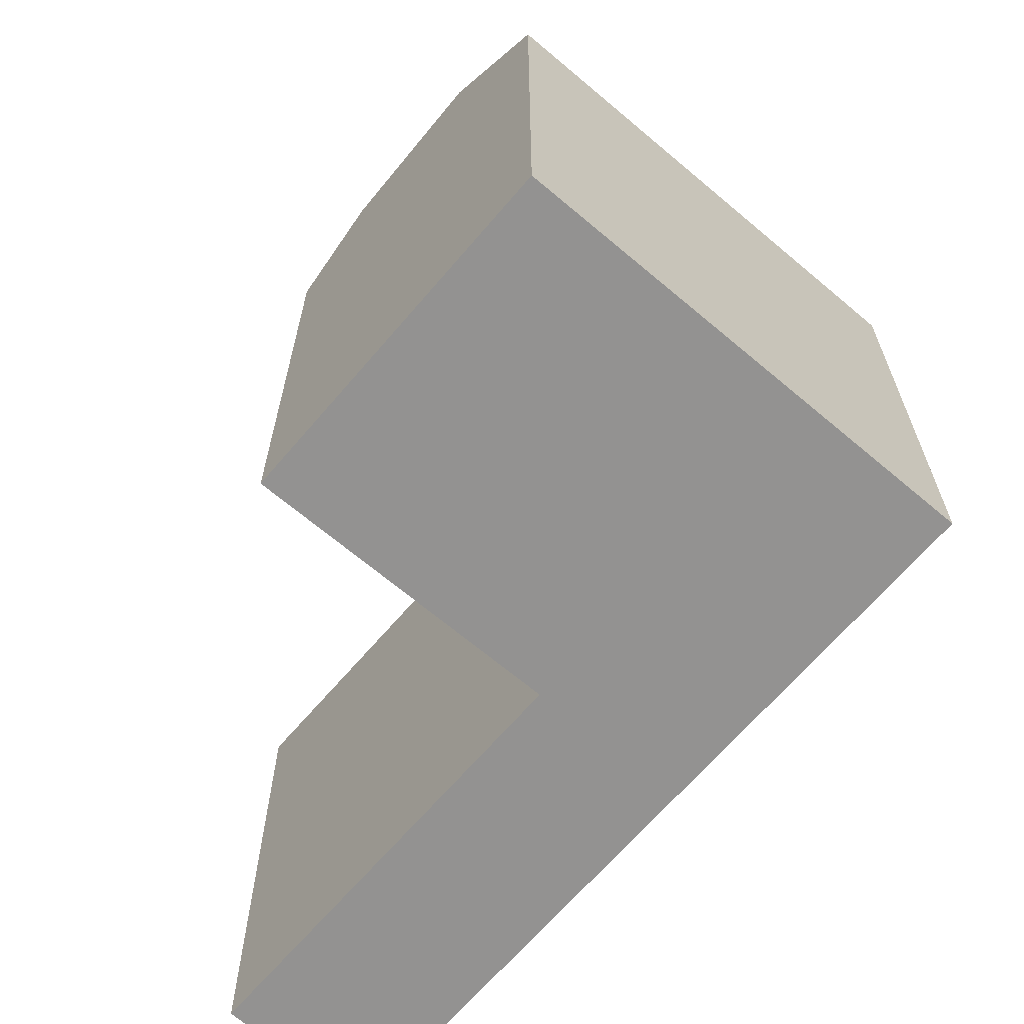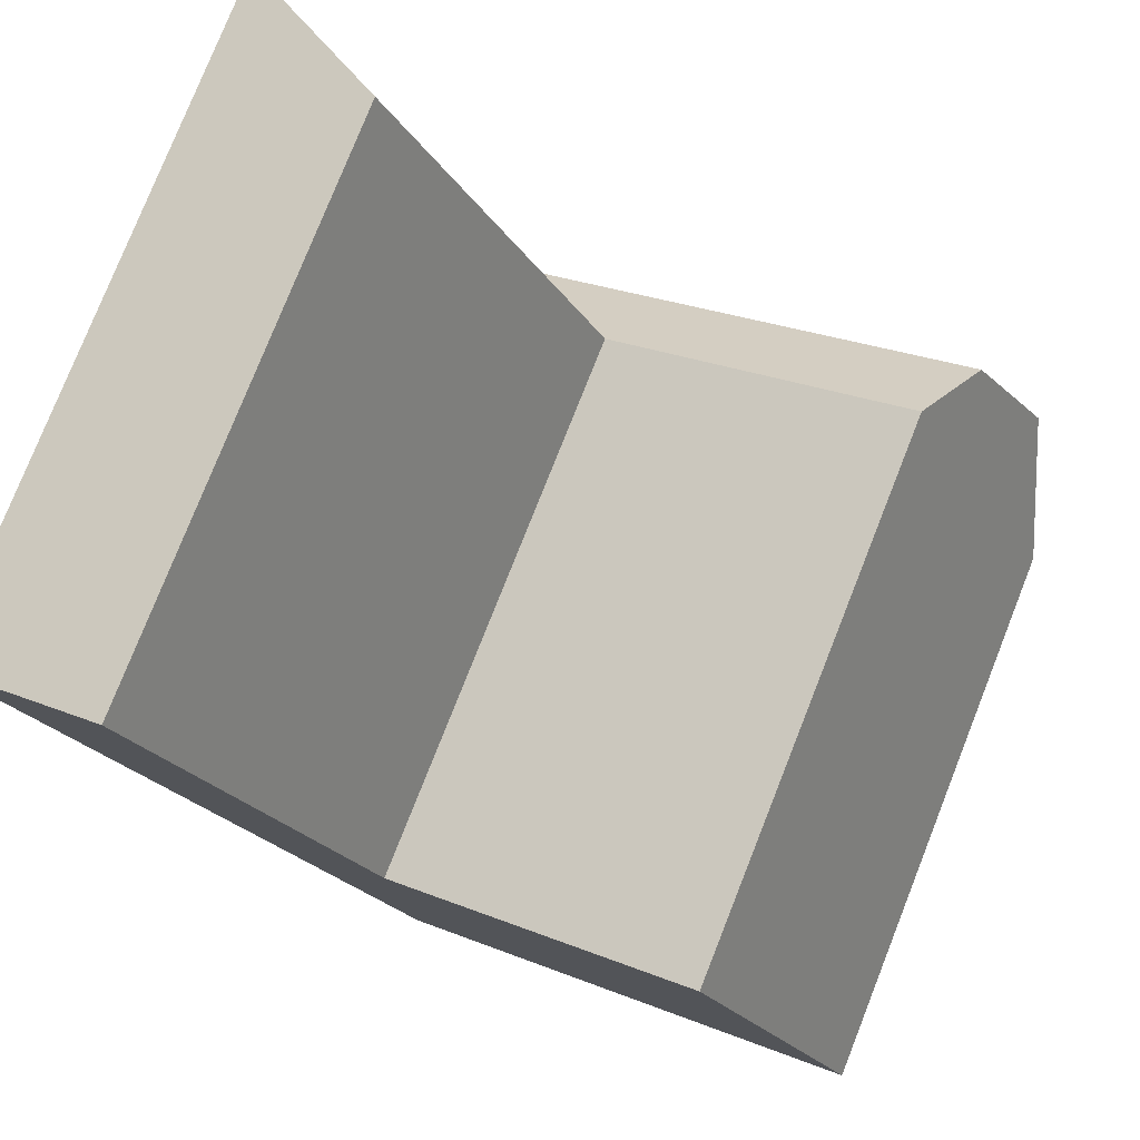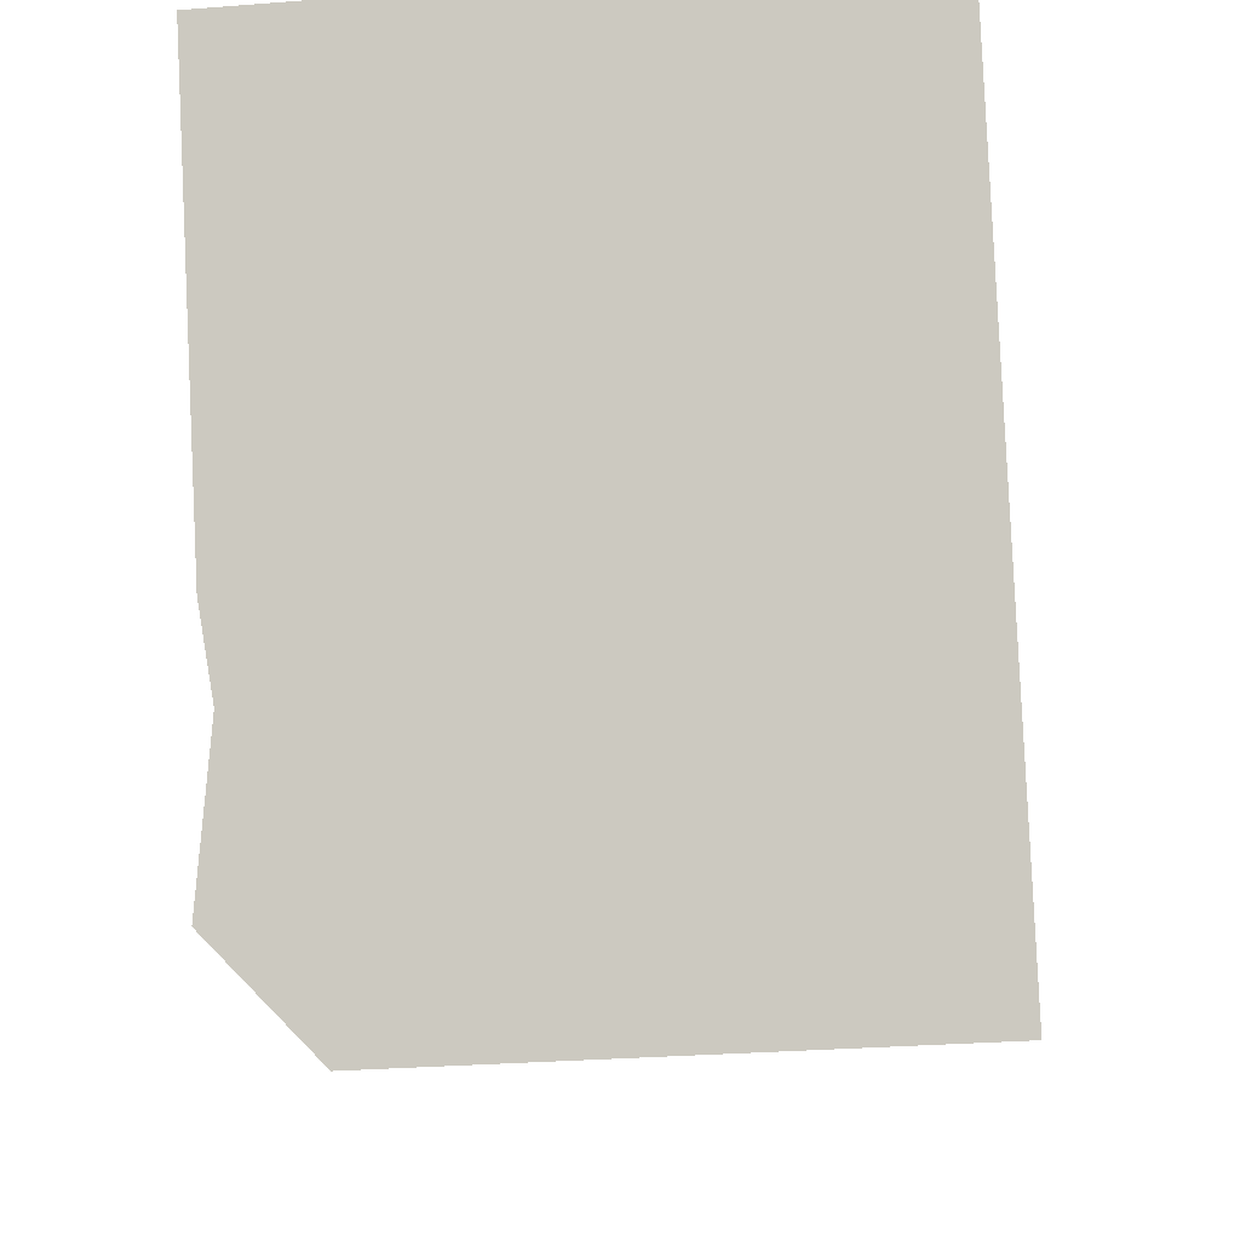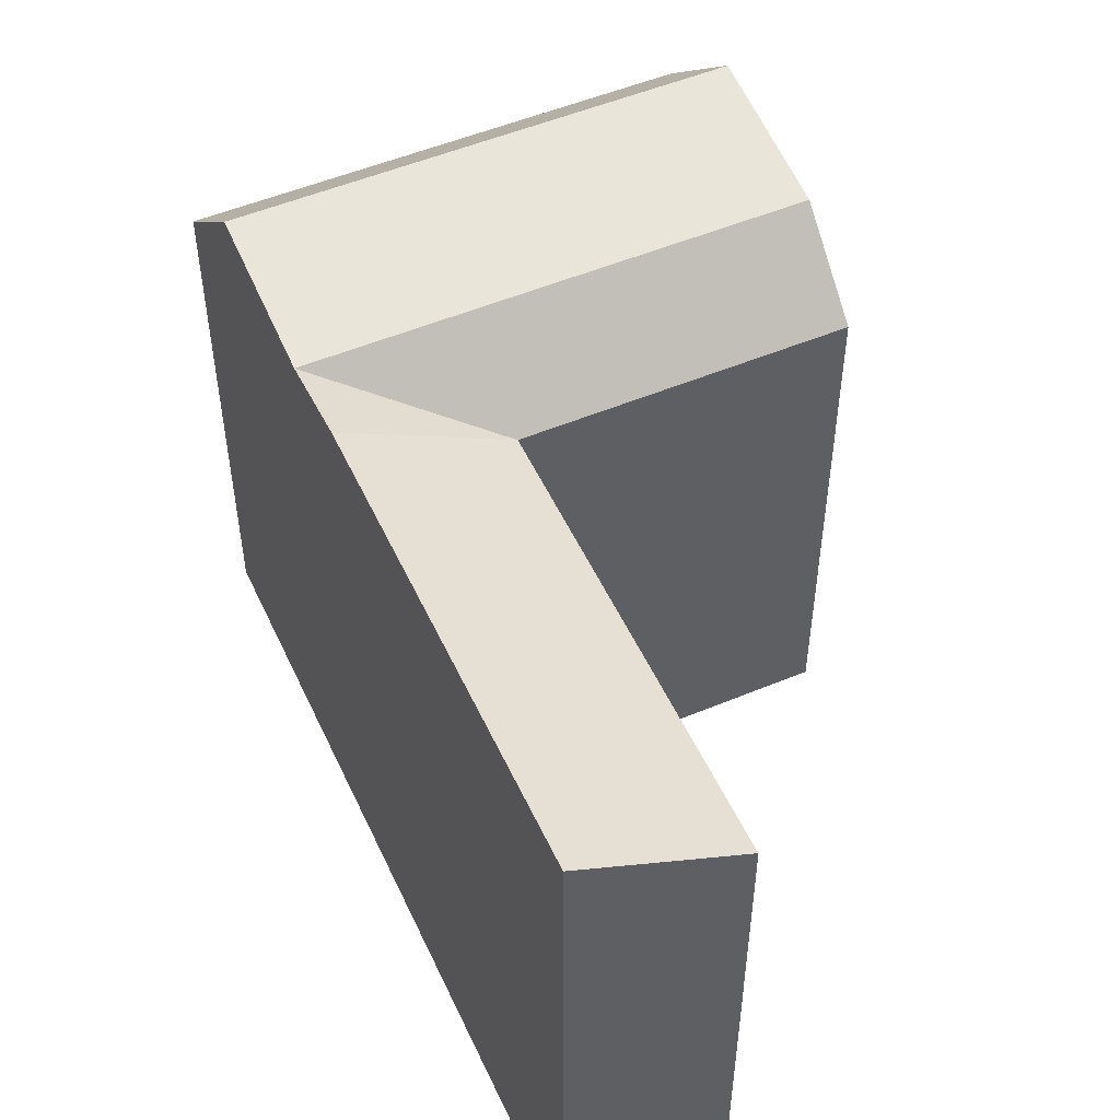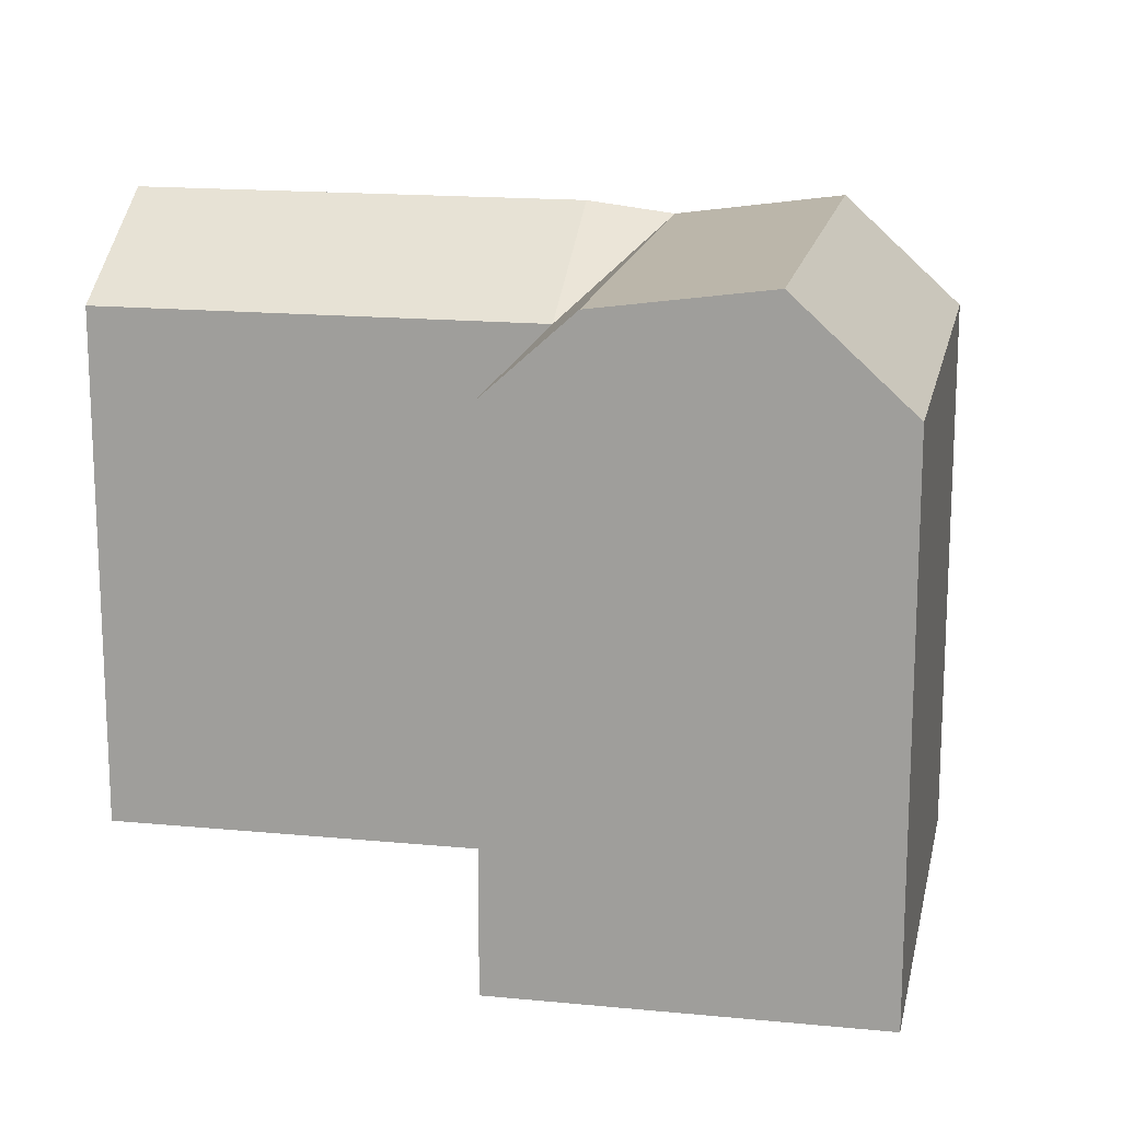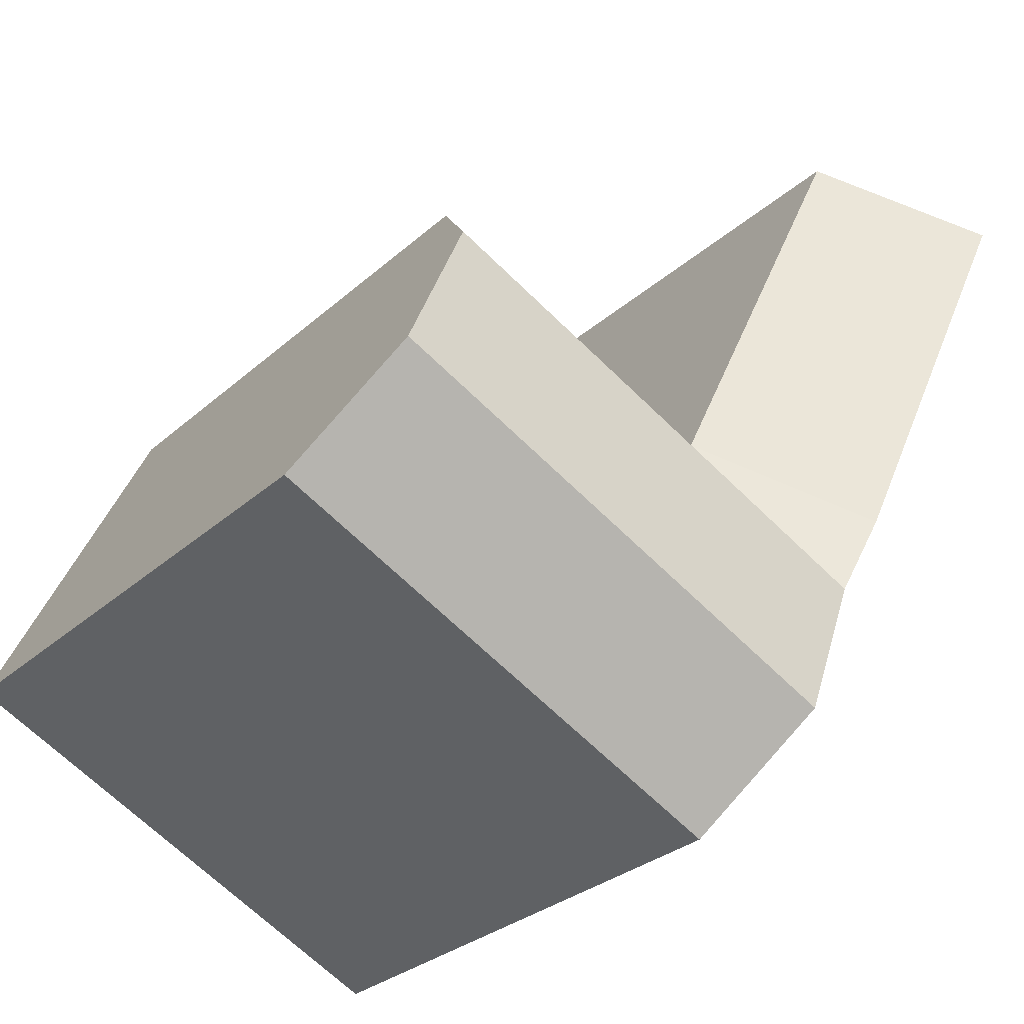
<metadata>
{"format":"obj","ext":"obj","renderer":"f3d","projection":"perspective","resolution":1024,"background":"white","views":[{"elev":-66.5,"azim":113.9,"up":"+Y"},{"elev":78.1,"azim":21.6,"up":"+Z"},{"elev":-31.1,"azim":-83.7,"up":"+Z"},{"elev":52.2,"azim":-50.0,"up":"+Y"},{"elev":16.5,"azim":75.6,"up":"+Y"},{"elev":-29.1,"azim":142.6,"up":"+Z"}]}
</metadata>
<code>
v  12.69 19.34 -12.49
v  24.65 22.24 -10.26
v  14.07 22.24 -15.37
v  23.27 19.34 -7.386
v  27.25 23.08 -15.67
v  16.66 23.08 -20.78
v  29.04 19.34 -19.38
v  18.44 19.34 -24.5
v  11.21 23.08 -23.41
v  12.99 19.34 -27.13
v  8.619 22.24 -18
v  7.24 22.62 -15.12
v  5.493 19.34 2.535
v  0.0004828 22.62 -0.0007172
v  23.27 4.522e-16 -7.385
v  29.04 1.187e-15 -19.38
v  12.69 7.648e-16 -12.49
v  18.44 1.5e-15 -24.5
v  12.99 1.661e-15 -27.13
v  7.24 9.257e-16 -15.12
v  0 0 0
v  5.493 -1.552e-16 2.535
g defaultobject
f 1 2 3
f 2 1 4
f 3 5 6
f 5 3 2
f 6 7 8
f 7 6 5
f 8 9 6
f 9 8 10
f 6 11 3
f 11 6 9
f 11 1 3
f 11 12 1
f 13 12 14
f 12 13 1
f 7 15 16
f 15 7 4
f 4 7 5
f 4 5 2
f 15 1 17
f 1 15 4
f 8 16 18
f 16 8 7
f 12 19 20
f 19 12 10
f 10 12 11
f 10 11 9
f 10 18 19
f 18 10 8
f 14 20 21
f 20 14 12
f 17 13 22
f 13 17 1
f 22 14 21
f 14 22 13
f 17 16 15
f 16 17 18
f 18 20 19
f 20 18 17
f 17 21 20
f 21 17 22

</code>
